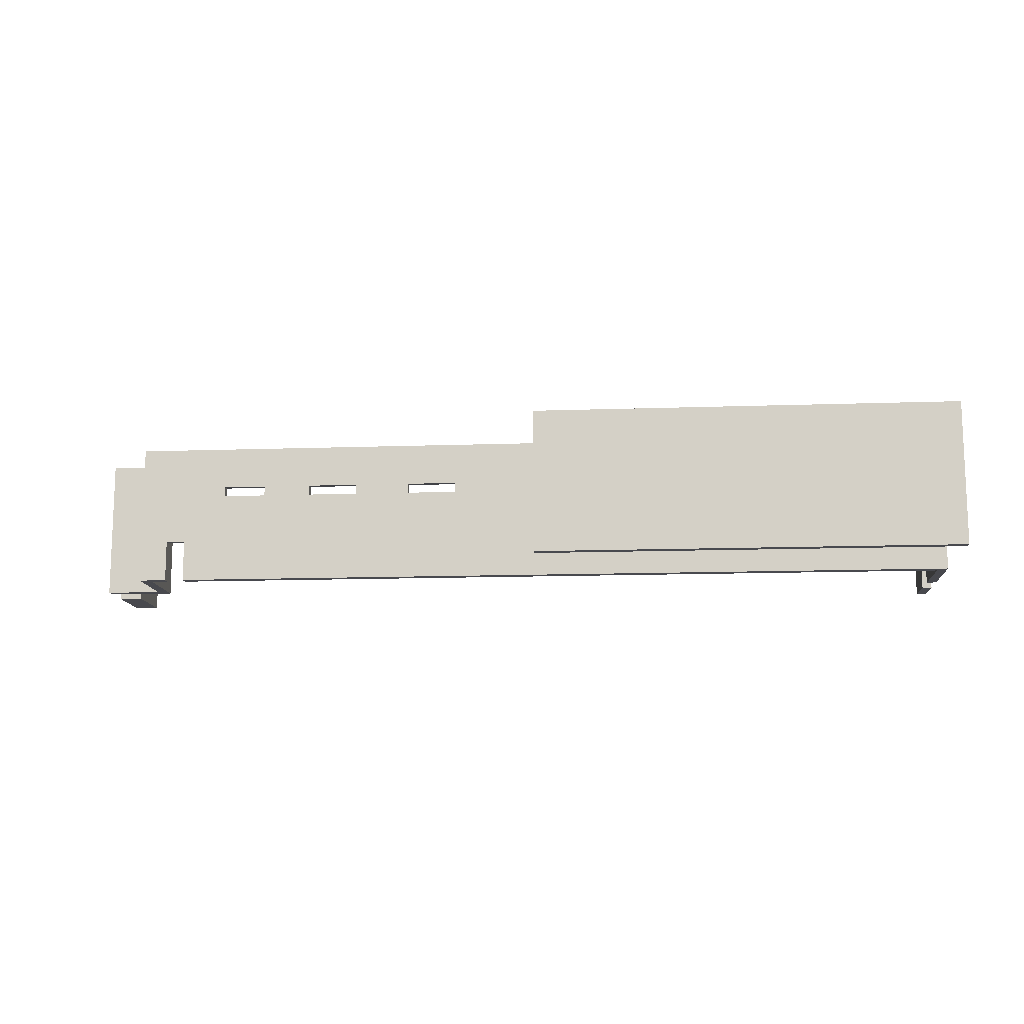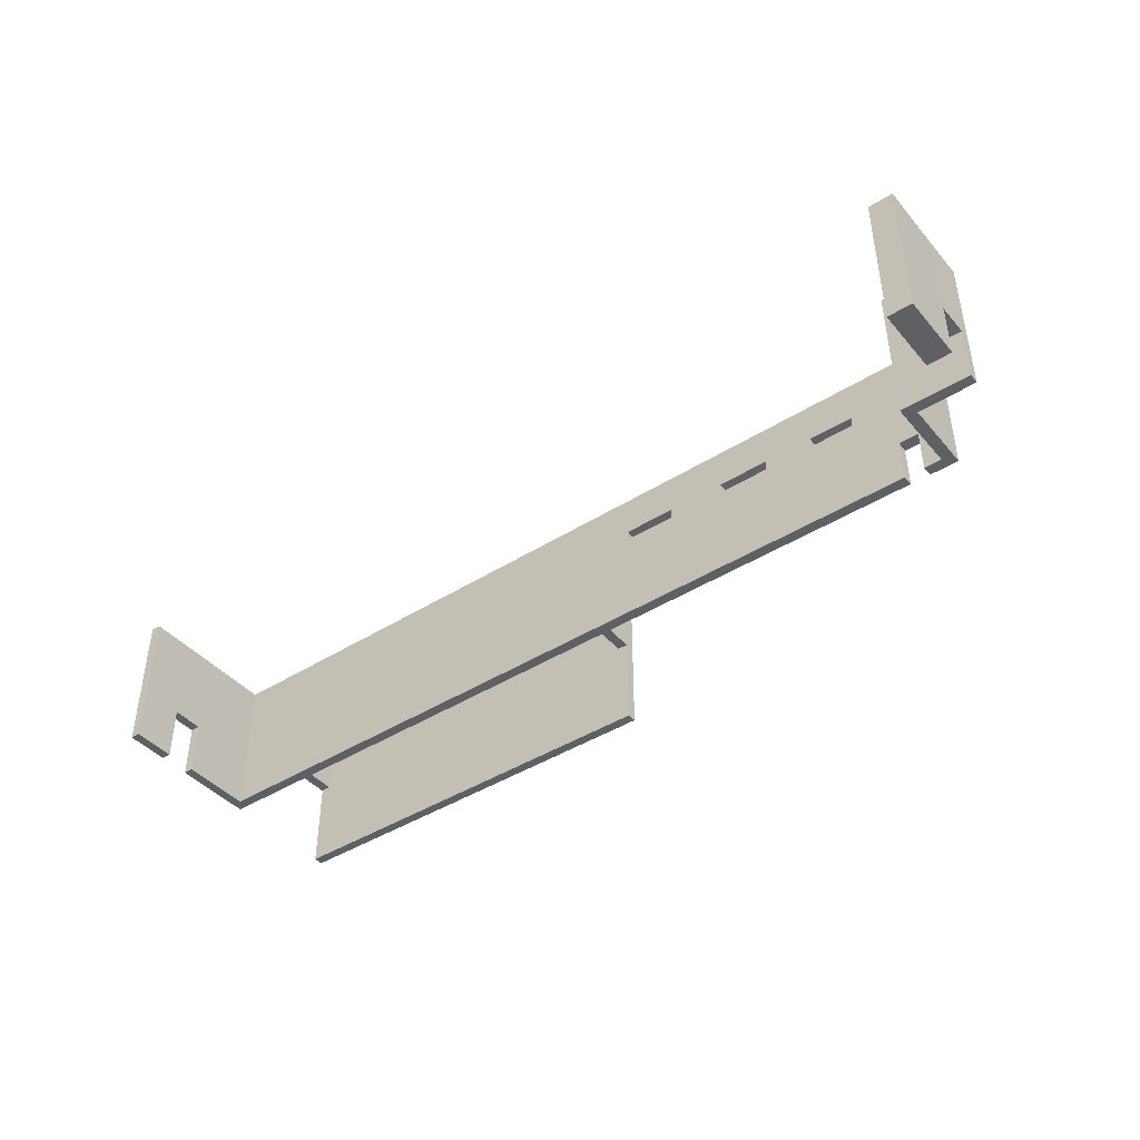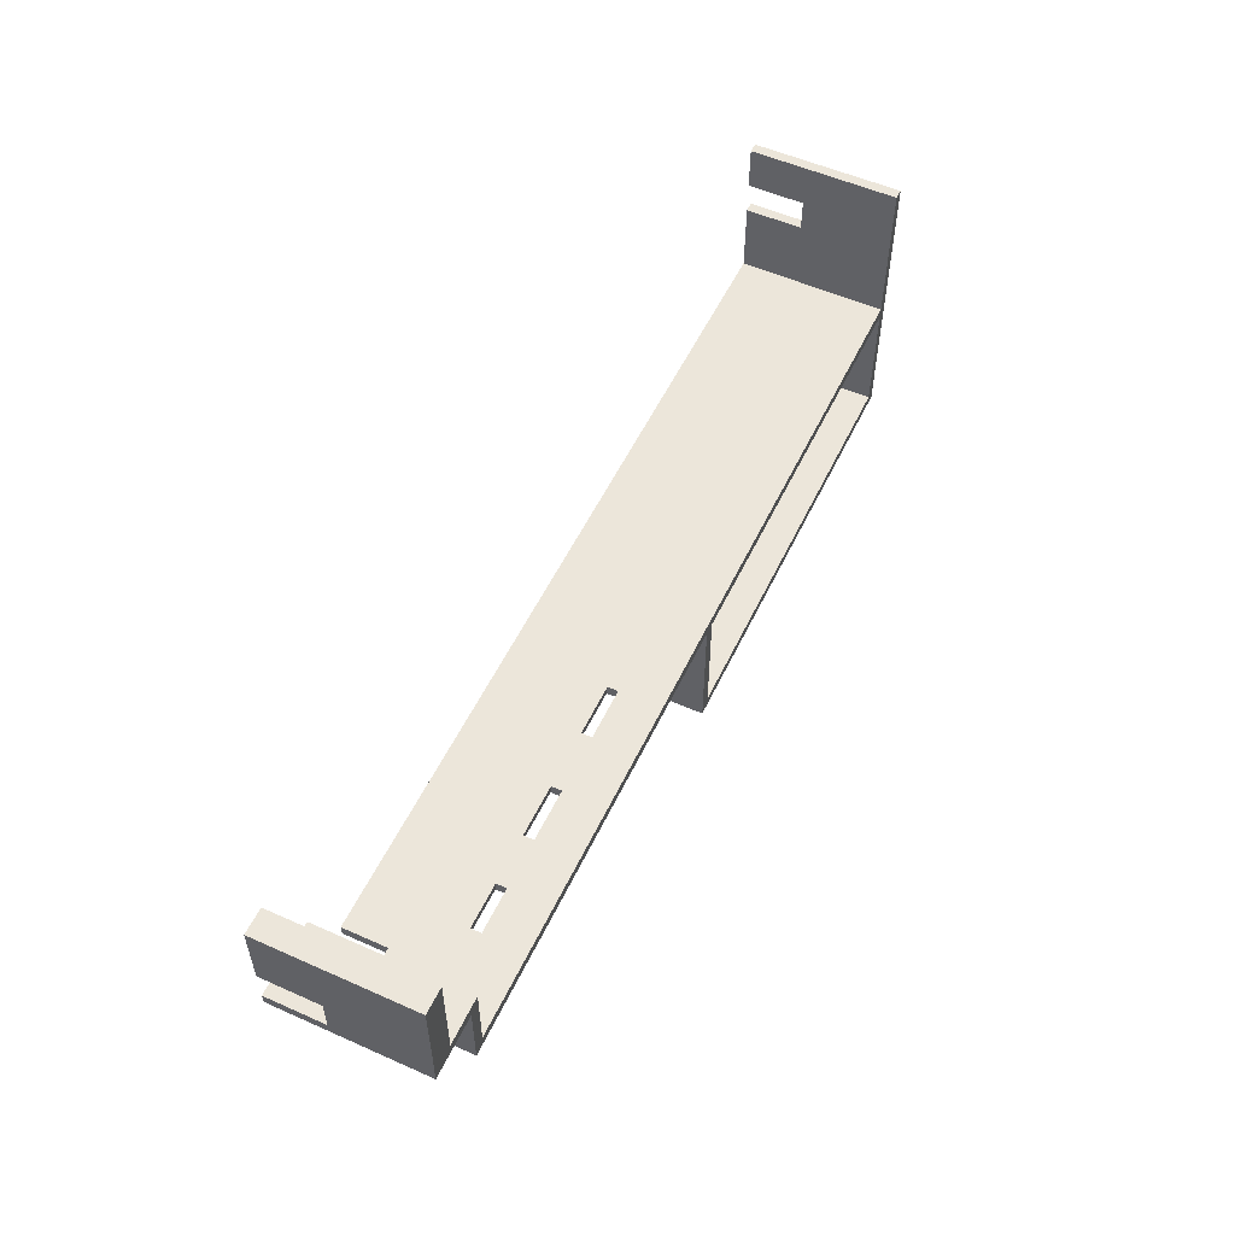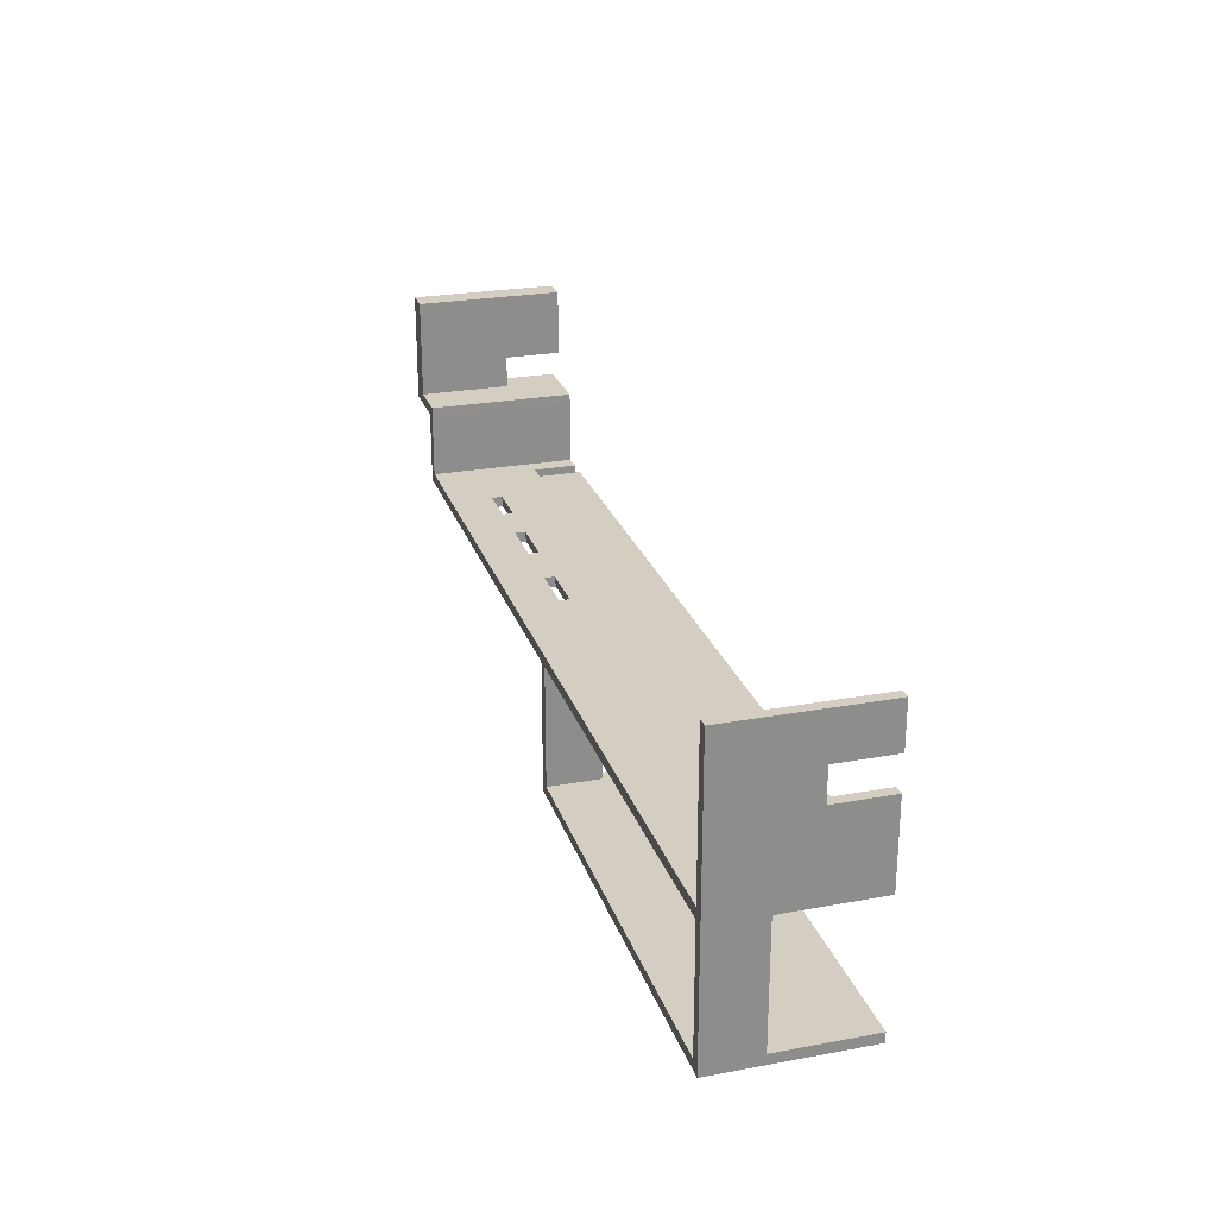
<metadata>
{"format":"obj","ext":"obj","renderer":"f3d","projection":"perspective","resolution":1024,"background":"white","views":[{"elev":-12.6,"azim":-175.3,"up":"+Y"},{"elev":-42.4,"azim":37.0,"up":"+Y"},{"elev":54.5,"azim":115.2,"up":"+Z"},{"elev":25.2,"azim":-106.5,"up":"+Z"}]}
</metadata>
<code>
v 2958 1762 6979
v 2958 1762 6670
v 2960 1762 6445
v 2960 1762 6388
v 2907 1762 6388
v 2730 1762 6388
v 2730 1762 6047
v 2730 1762 5989
v 2668 1762 5989
v 307.1 1762 5989
v 307.1 1762 5336
v 307.1 1762 5282
v 246.2 1762 5282
v -1997 1762 5282
v -2051 1762 5282
v -2051 1762 5336
v -2051 1762 6860
v 2958 1762 6618
v 2907 1762 6618
v 2907 1762 6670
v 2907 2565 6445
v 2730 2565 6445
v 2668 2565 6445
v 2668 2565 6388
v 2668 2565 6047
v 307.4 2565 6047
v 246.6 2565 6047
v 246.2 2565 5989
v 246.2 2565 5336
v -1996 2565 5336
v -1996 2565 6860
v 2907 2565 6979
v 2907 2565 6670
v -2051 2565 6860
v -2051 2565 5336
v -2051 2565 5282
v -1997 2565 5282
v 245.5 2565 5282
v 307.1 2565 5282
v 307.1 2565 5336
v 307.1 2565 5989
v 2668 2565 5989
v 2730 2565 5989
v 2730 2565 6047
v 2730 2565 6388
v 2907 2565 6388
v 2960 2565 6388
v 2960 2565 6445
v 2907 2565 6618
v 2958 2565 6618
v 2958 2565 6670
v 2958 2565 6979
v -1996 2565 6445
v -1996 2565 6388
v -1996 2565 6047
v -1996 2565 5989
v -1996 2565 6670
v -1996 2565 6619
v -2051 1762 6671
v -2051 2565 6671
v -2051 2565 6620
v -2051 1762 6620
v -2051 2565 6444
v -2051 1762 6444
v -2051 2565 6388
v -2051 1762 6388
v -2051 2565 6047
v -2051 1762 6047
v -2051 2565 5989
v -2051 1762 5989
v -1997 1762 6860
v -1997 1762 6671
v -1997 1762 6620
v -1997 1762 6444
v -1997 1762 6388
v -1997 1762 6047
v -1997 1762 5989
v -1997 1762 5336
v 246.2 1762 5336
v 246.2 1762 5989
v 246.3 1762 6047
v 307.2 1762 6047
v 2668 1762 6047
v 2668 1762 6388
v 2668 1762 6445
v 2730 1762 6445
v 2907 1762 6445
v 2907 1762 6979
v 2371 1762 5989
v 2371 2565 5989
v 2371 2565 6047
v 2371 1762 6047
v 2960 2071 6445
v 2907 2071 6388
v 2730 2071 6047
v 2668 2071 5989
v 307.1 2071 5336
v 246.2 2071 5282
v -1997 2071 5282
v -2051 2071 6860
v 2730 2071 6445
v -2051 2071 5336
v -2051 2071 5282
v 307.1 2071 5282
v 307.1 2071 5989
v 2730 2071 5989
v 2730 2071 6388
v 2960 2071 6388
v 2907 2071 6670
v 2907 2071 6618
v 2958 2071 6618
v 2958 2071 6979
v -1997 2071 6671
v -2051 2071 6671
v -2051 2071 6620
v -2051 2071 6444
v -2051 2071 6388
v -2051 2071 6047
v -2051 2071 5989
v -1997 2071 6860
v -1997 2071 6620
v -1997 2071 6444
v -1997 2071 6388
v -1997 2071 6047
v -1997 2071 5989
v -1997 2071 5336
v 246.2 2071 5336
v 246.2 2071 5989
v 246.4 2071 6047
v 307.3 2071 6047
v 2668 2071 6047
v 2668 2071 6388
v 2668 2071 6445
v 2907 2071 6445
v 2907 2071 6979
v 2371 2071 5989
v 2371 2071 6047
v 2730 2279 6445
v 2668 2279 6445
v 2668 2279 6388
v 2668 2279 6047
v 2371 2279 6047
v 307.3 2279 6047
v 246.5 2279 6047
v 246.2 2279 5989
v 246.2 2279 5336
v -1997 2279 5336
v -1997 2279 5989
v -1996 2279 6047
v -1997 2279 6388
v -1996 2279 6444
v -1997 2279 6620
v -1997 2279 6670
v -1997 2279 6860
v -2051 2274 6860
v -2051 2274 6671
v -2051 2274 6620
v -2051 2274 6444
v -2051 2274 6388
v -2051 2274 6047
v -2051 2274 5989
v -2051 2274 5336
v -2051 2274 5282
v -1997 2274 5282
v 246.2 2274 5282
v 307.1 2274 5282
v 307.1 2274 5336
v 307.1 2274 5989
v 2371 2274 5989
v 2668 2274 5989
v 2730 2274 5989
v 2730 2274 6047
v 2730 2274 6388
v 2907 2274 6388
v 2960 2274 6388
v 2907 2279 6445
v 2574 1762 5989
v 2467 1762 5989
v 2467 1912 5989
v 2574 1912 5989
v 2467 1995 5989
v 2574 1995 5989
v 2574 2000 6047
v 2467 2000 6047
v 2467 1912 6047
v 2574 1912 6047
v 2467 1762 6047
v 2574 1762 6047
v 825.4 2565 5989
v 825.4 1762 6047
v 825.4 1762 5989
v 825.4 2565 6047
v 825.4 2071 5989
v 825.4 2071 6047
v 825.4 2279 6047
v 825.4 2274 5989
v 1110 1762 5989
v 1110 2565 6047
v 1110 2071 5989
v 1110 2071 6047
v 1110 2279 6047
v 1110 2565 5989
v 1110 1762 6047
v 1110 2274 5989
v 1428 1762 5989
v 1428 2565 6047
v 1428 2071 5989
v 1428 2071 6047
v 1428 2279 6047
v 1428 2565 5989
v 1428 1762 6047
v 1428 2274 5989
v 1713 1762 5989
v 1713 2565 6047
v 1713 2071 5989
v 1713 2071 6047
v 1713 2279 6047
v 1713 2565 5989
v 1713 1762 6047
v 1713 2274 5989
v 1985 1762 5989
v 1985 2565 6047
v 1985 2071 5989
v 1985 2071 6047
v 1985 2279 6047
v 1985 2565 5989
v 1985 1762 6047
v 1985 2274 5989
v 2230 1762 5989
v 2230 2565 6047
v 2230 2071 5989
v 2230 2071 6047
v 2230 2279 6047
v 2230 2565 5989
v 2230 1762 6047
v 2230 2274 5989
v 2730 2335 6445
v 2668 2335 6445
v 2668 2335 6388
v 2668 2335 6047
v 2371 2335 6047
v 2230 2335 6047
v 1985 2335 6047
v 1713 2335 6047
v 1428 2335 6047
v 1110 2335 6047
v 825.4 2335 6047
v 307.4 2335 6047
v 246.5 2335 6047
v 246.2 2335 5989
v 246.2 2335 5336
v -1996 2335 5336
v -1996 2335 5989
v -1996 2335 6047
v -1996 2335 6388
v -1996 2335 6444
v -1996 2335 6619
v -1996 2335 6670
v -1996 2335 6860
v -2051 2329 6860
v -2051 2329 6671
v -2051 2329 6620
v -2051 2329 6444
v -2051 2329 6388
v -2051 2329 6047
v -2051 2329 5989
v -2051 2329 5336
v -2051 2329 5282
v -1997 2329 5282
v 246.2 2329 5282
v 307.1 2329 5282
v 307.1 2329 5336
v 307.1 2329 5989
v 825.4 2329 5989
v 1110 2329 5989
v 1428 2329 5989
v 1713 2329 5989
v 1985 2329 5989
v 2230 2329 5989
v 2371 2329 5989
v 2668 2329 5989
v 2730 2329 5989
v 2730 2329 6047
v 2730 2329 6388
v 2907 2329 6388
v 2960 2329 6388
v 2907 2335 6445
v -1640 1762 5282
v -1640 2565 5336
v -1640 2565 5282
v -1640 1762 5336
v -1640 2071 5282
v -1640 2071 5336
v -145.1 1762 5282
v -145.1 2565 5336
v -145.1 2071 5336
v -145.1 1762 5336
v -145.1 2071 5282
v -145.1 2085 5282
v 231.5 2085 5282
v -145.1 2274 5282
v 231.5 2274 5282
v -145.1 2329 5282
v 231.5 2329 5282
v -145.1 2544 5282
v 231.5 2544 5282
v -1640 2085 5282
v -1640 2274 5282
v -1982 2085 5282
v -1982 2274 5282
v -1640 2329 5282
v -1982 2329 5282
v -1640 2544 5282
v -1982 2544 5282
v -1640 2085 5336
v -1982 2085 5336
v -1640 2279 5336
v -1982 2279 5336
v -1640 2335 5336
v -1982 2335 5336
v -1640 2554 5336
v -1981 2554 5336
v -145.1 2085 5336
v -145.1 2279 5336
v -145.1 2335 5336
v -145.1 2554 5336
v 231.5 2085 5336
v 231.5 2279 5336
v 231.5 2335 5336
v 231.5 2554 5336
v -288.1 2085 5282
v -288.1 2274 5282
v -288.1 2329 5282
v -288.1 2544 5282
v -288.1 2085 5336
v -288.1 2279 5336
v -288.1 2335 5336
v -288.1 2554 5336
v -290.4 1762 5336
v -290.4 2071 5282
v -290.4 1762 5282
v -290.4 2565 5336
v -290.4 2071 5336
v -1510 1762 5336
v -1510 2071 5282
v -1510 2085 5282
v -1510 2274 5282
v -1510 2329 5282
v -1510 2544 5282
v -1510 1762 5282
v -1510 2565 5336
v -1510 2071 5336
v -1510 2085 5336
v -1510 2279 5336
v -1510 2335 5336
v -1510 2554 5336
v 2907 1786 6979
v 2958 1786 6979
v 2958 1786 6618
v 2907 1786 6618
v 2907 1786 6670
v 2907 2335 6979
v 2907 2335 6670
v 2907 2335 6618
v 2958 2329 6979
v 2958 2272 6979
v 2907 2277 6618
v 2907 2277 6670
v 2907 2276 6979
v -1996 2355 6047
v -1996 2589 6047
v -145.1 2565 5282
v -1510 2565 5282
v -288.1 2565 5282
v -2051 1762 6620
v -1997 1762 6620
v 3040 2329 6670
v 3040 2329 6979
v 3040 2272 6979
v 3040 2272 6670
v 3042 2274 6388
v 3042 2274 6445
v 3042 2071 6445
v 3042 2071 6388
v 3040 2329 6618
v 3040 2272 6618
v 3040 2071 6979
v 3040 2071 6670
v 3040 1786 6979
v 3040 1786 6670
v 3042 1762 6445
v 3042 1762 6388
v 3040 2071 6618
v 3040 1786 6618
v 3042 2329 6388
v 3042 2329 6445
v 3042 2565 6388
v 3042 2565 6445
v 3040 1762 6979
v 3040 1762 6670
v 3040 1762 6618
v 3040 2565 6618
v 3040 2565 6670
v 3040 2565 6979
f 12 13 98 104
f 59 114 115 62
f 172 173 107 95
f 8 9 96 106
f 171 172 95 106
f 377 378 379 380
f 5 6 107 94
f 4 5 94 108
f 13 294 298 98
f 166 167 97 104
f 15 16 102 103
f 163 164 99 103
f 381 382 383 384
f 83 84 132 131
f 84 85 133 132
f 72 73 121 113
f 78 291 293 126
f 81 82 130 129
f 138 139 133 101
f 86 87 134 101
f 385 377 380 386
f 363 364 367 368
f 71 72 113 120
f 155 156 114 100
f 64 116 117 66
f 74 75 123 122
f 66 117 118 68
f 75 76 124 123
f 68 118 119 70
f 361 357 135 109
f 168 196 193 105
f 82 190 194 130
f 104 98 165 166
f 115 114 156 157
f 95 107 6 7
f 106 96 170 171
f 106 95 7 8
f 388 387 389 390
f 94 107 173 174
f 108 94 174 175
f 300 299 301 302
f 104 97 11 12
f 103 102 162 163
f 103 99 14 15
f 384 383 391 392
f 131 132 140 141
f 132 133 139 140
f 113 121 152 153
f 316 315 317 318
f 129 130 143 144
f 101 133 85 86
f 101 134 176 138
f 393 388 390 394
f 110 111 359 360
f 109 110 360 361
f 120 113 153 154
f 100 114 59 17
f 116 115 157 158
f 121 122 151 152
f 117 116 158 159
f 122 123 150 151
f 118 117 159 160
f 123 124 149 150
f 119 118 160 161
f 368 369 362 363
f 105 193 191 10
f 130 194 195 143
f 237 238 139 138
f 140 139 238 239
f 141 140 239 240
f 240 241 142 141
f 143 195 247 248
f 144 143 248 249
f 146 145 250 251
f 318 317 319 320
f 252 253 148 147
f 150 149 254 255
f 151 150 255 256
f 152 151 256 257
f 153 152 257 258
f 154 153 258 259
f 260 261 156 155
f 157 156 261 262
f 158 157 262 263
f 159 158 263 264
f 160 159 264 265
f 161 160 265 266
f 162 161 266 267
f 163 162 267 268
f 268 269 164 163
f 302 301 303 304
f 166 165 270 271
f 271 272 167 166
f 272 273 168 167
f 279 280 169 236
f 170 169 280 281
f 171 170 281 282
f 282 283 172 171
f 283 284 173 172
f 174 173 284 285
f 175 174 285 286
f 395 396 382 381
f 138 176 287 237
f 89 136 179 178
f 96 9 177 180
f 136 169 181 179
f 169 170 182 181
f 170 96 180 182
f 141 142 184 183
f 142 137 185 184
f 131 141 183 186
f 137 92 187 185
f 83 131 186 188
f 178 179 185 187
f 179 181 184 185
f 181 182 183 184
f 182 180 186 183
f 180 177 188 186
f 193 196 204 199
f 194 190 203 200
f 191 193 199 197
f 195 194 200 201
f 273 274 196 168
f 199 204 212 207
f 200 203 211 208
f 197 199 207 205
f 201 200 208 209
f 245 246 201 209
f 275 276 212 204
f 207 212 220 215
f 208 211 219 216
f 205 207 215 213
f 209 208 216 217
f 215 220 228 223
f 216 219 227 224
f 213 215 223 221
f 217 216 224 225
f 243 244 217 225
f 277 278 228 220
f 223 228 236 231
f 224 227 235 232
f 221 223 231 229
f 225 224 232 233
f 231 236 169 136
f 232 235 92 137
f 229 231 136 89
f 233 232 137 142
f 241 242 233 142
f 22 23 238 237
f 239 238 23 24
f 240 239 24 25
f 91 241 240 25
f 230 242 241 91
f 222 243 242 230
f 206 245 244 214
f 198 246 245 206
f 192 247 246 198
f 248 247 192 26
f 249 248 26 27
f 251 250 28 29
f 320 319 321 322
f 30 56 253 252
f 255 254 55 54
f 256 255 54 53
f 257 256 53 58
f 258 257 58 57
f 259 258 57 31
f 34 60 261 260
f 262 261 60 61
f 263 262 61 63
f 264 263 63 65
f 265 264 65 67
f 266 265 67 69
f 267 266 69 35
f 268 267 35 36
f 36 37 269 268
f 304 303 305 306
f 271 270 38 39
f 39 40 272 271
f 40 41 273 272
f 189 274 273 41
f 202 275 274 189
f 210 276 275 202
f 218 277 276 210
f 226 278 277 218
f 234 279 278 226
f 90 280 279 234
f 281 280 90 42
f 282 281 42 43
f 43 44 283 282
f 44 45 284 283
f 285 284 45 46
f 286 285 46 47
f 397 398 396 395
f 237 287 21 22
f 236 228 225 233
f 228 278 243 225
f 278 279 242 243
f 279 236 233 242
f 220 212 209 217
f 212 276 245 209
f 276 277 244 245
f 277 220 217 244
f 204 196 195 201
f 196 274 247 195
f 274 275 246 247
f 275 204 201 246
f 292 288 14 99
f 293 291 344 352
f 308 307 309 310
f 317 315 353 354
f 319 317 354 355
f 311 308 310 312
f 321 319 355 356
f 313 311 312 314
f 298 294 341 340
f 301 299 331 332
f 303 301 332 333
f 305 303 333 334
f 296 297 79 127
f 324 323 327 328
f 325 324 328 329
f 326 325 329 330
f 98 298 299 300
f 165 98 300 302
f 270 165 302 304
f 38 270 304 306
f 292 99 309 307
f 99 164 310 309
f 164 269 312 310
f 269 37 314 312
f 37 290 313 314
f 298 340 299
f 340 331 299
f 126 293 315 316
f 147 126 316 318
f 252 147 318 320
f 30 252 320 322
f 293 352 353 315
f 295 342 326
f 342 338 326
f 296 127 327 323
f 127 146 328 327
f 146 251 329 328
f 251 29 330 329
f 29 295 326 330
f 336 335 323 324
f 337 336 324 325
f 338 337 325 326
f 343 339 297 296
f 340 341 350 345
f 331 340 345 346
f 343 296 335
f 296 323 335
f 338 342 351 356
f 332 331 346 347
f 333 332 347 348
f 334 333 348 349
f 352 344 339 343
f 354 353 335 336
f 355 354 336 337
f 356 355 337 338
f 353 352 343 335
f 345 350 288 292
f 346 345 292 307
f 356 351 289 321
f 347 346 307 308
f 348 347 308 311
f 349 348 311 313
f 71 17 59 72
f 72 59 62 73
f 74 64 66 75
f 75 66 68 76
f 76 68 70 77
f 78 16 15 14
f 78 14 288 291
f 339 341 294 297
f 291 288 350 344
f 344 350 341 339
f 297 294 13 79
f 79 13 12 11
f 80 10 82 81
f 190 191 197 203
f 82 10 191 190
f 203 197 205 211
f 219 211 205 213
f 219 213 221 227
f 227 221 229 235
f 92 89 178 187
f 235 229 89 92
f 3 93 134 87
f 9 83 188 177
f 4 3 87 5
f 5 87 86 6
f 6 86 85 84
f 7 83 9 8
f 6 84 83 7
f 2 20 19 18
f 1 88 20 2
f 78 126 102 16
f 126 147 162 102
f 147 148 161 162
f 148 125 119 161
f 125 77 70 119
f 80 128 105 10
f 128 145 168 105
f 145 146 167 168
f 97 167 146 127
f 11 97 127 79
f 55 254 249 27
f 254 149 144 249
f 149 124 129 144
f 124 76 81 129
f 76 77 80 81
f 77 125 128 80
f 125 148 145 128
f 148 253 250 145
f 253 56 28 250
f 390 389 399 400
f 394 390 400 401
f 360 359 18 19
f 361 360 19 20
f 20 88 357 361
f 363 362 32 33
f 33 49 364 363
f 402 403 377 385
f 403 404 378 377
f 380 379 387 388
f 386 380 388 393
f 368 367 110 109
f 109 135 369 368
f 62 115 121 73
f 115 116 122 121
f 116 64 74 122
f 176 134 110 367
f 134 93 111 110
f 383 382 386 393
f 402 385 396 398
f 364 49 21 287
f 396 385 386 382
f 287 176 367 364
f 243 222 214 244
f 365 52 32 362
f 366 365 362 369
f 369 135 112 366
f 358 112 135 357
f 357 88 1 358
f 90 91 25 42
f 51 33 32 52
f 48 21 49 33 51 50
f 46 21 48 47
f 45 22 21 46
f 45 24 23 22
f 44 25 24 45
f 42 25 44 43
f 189 192 198 202
f 234 230 91 90
f 226 222 230 234
f 218 214 222 226
f 210 206 214 218
f 202 198 206 210
f 41 26 192 189
f 28 56 55 27
f 26 41 28 27
f 29 28 41 40
f 39 38 29 40
f 100 17 71 120
f 155 100 120 154
f 154 259 260 155
f 259 31 34 260
f 60 34 31 57
f 57 58 61 60
f 58 53 63 61
f 53 54 65 63
f 54 55 67 65
f 69 67 55 56
f 56 30 35 69
f 37 36 35 30
f 321 289 30 322
f 290 37 30 289
f 254 55 371 370
f 306 305 372 38
f 349 313 290 373
f 305 334 374 372
f 334 349 373 374
f 295 29 38 372
f 342 295 372 374
f 351 342 374 373
f 289 351 373 290
f 73 62 375 376
f 365 366 379 378
f 108 175 381 384
f 112 358 389 387
f 93 3 391 383
f 3 4 392 391
f 4 108 384 392
f 359 111 393 394
f 175 286 395 381
f 47 48 398 397
f 286 47 397 395
f 358 1 399 389
f 1 2 400 399
f 2 18 401 400
f 18 359 394 401
f 50 51 403 402
f 51 52 404 403
f 52 365 378 404
f 366 112 387 379
f 111 93 383 393
f 48 50 402 398

</code>
